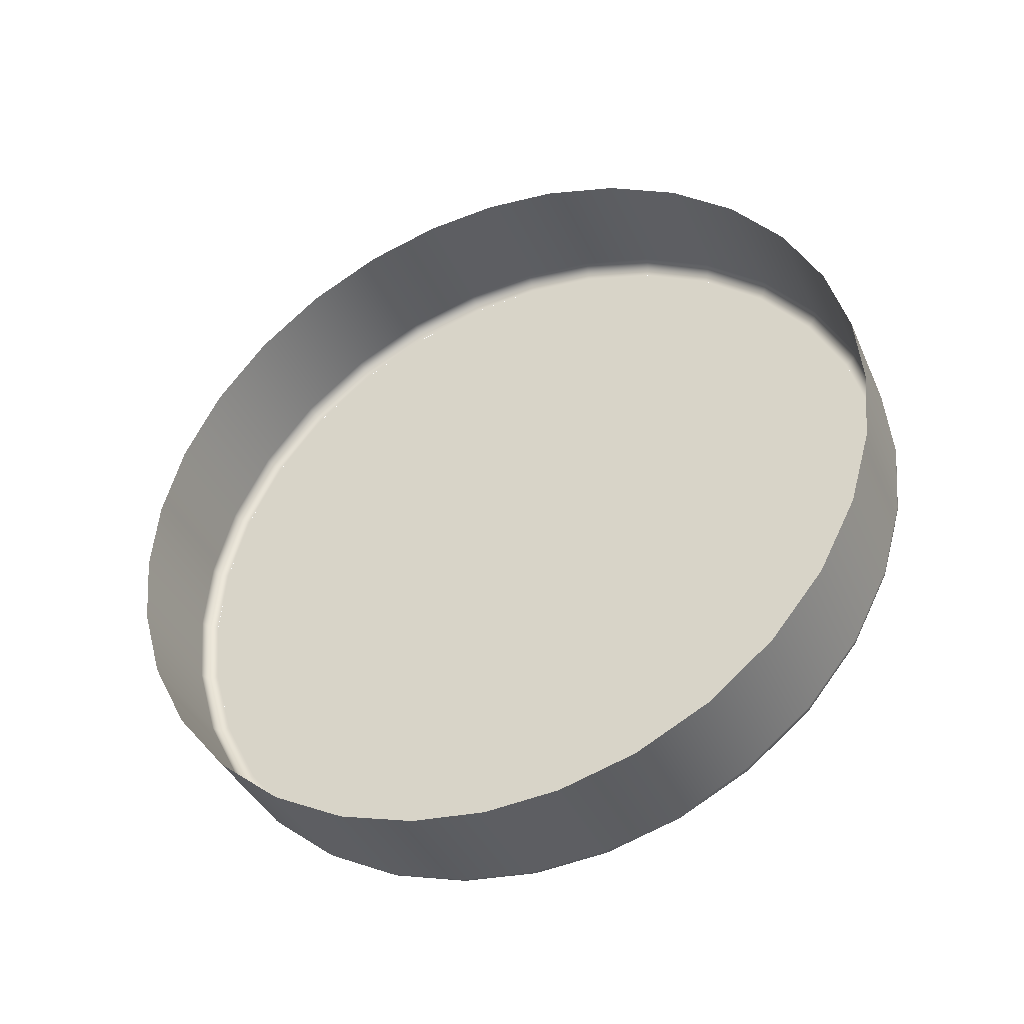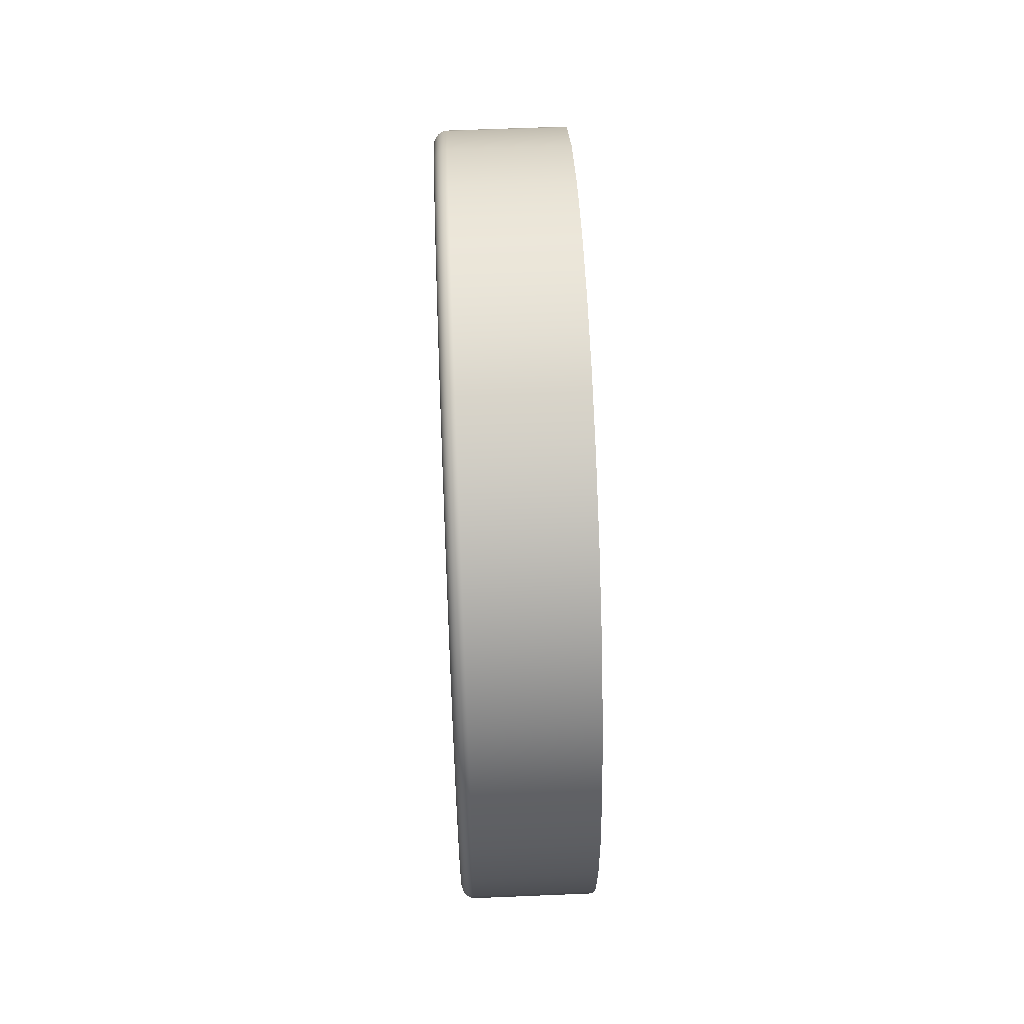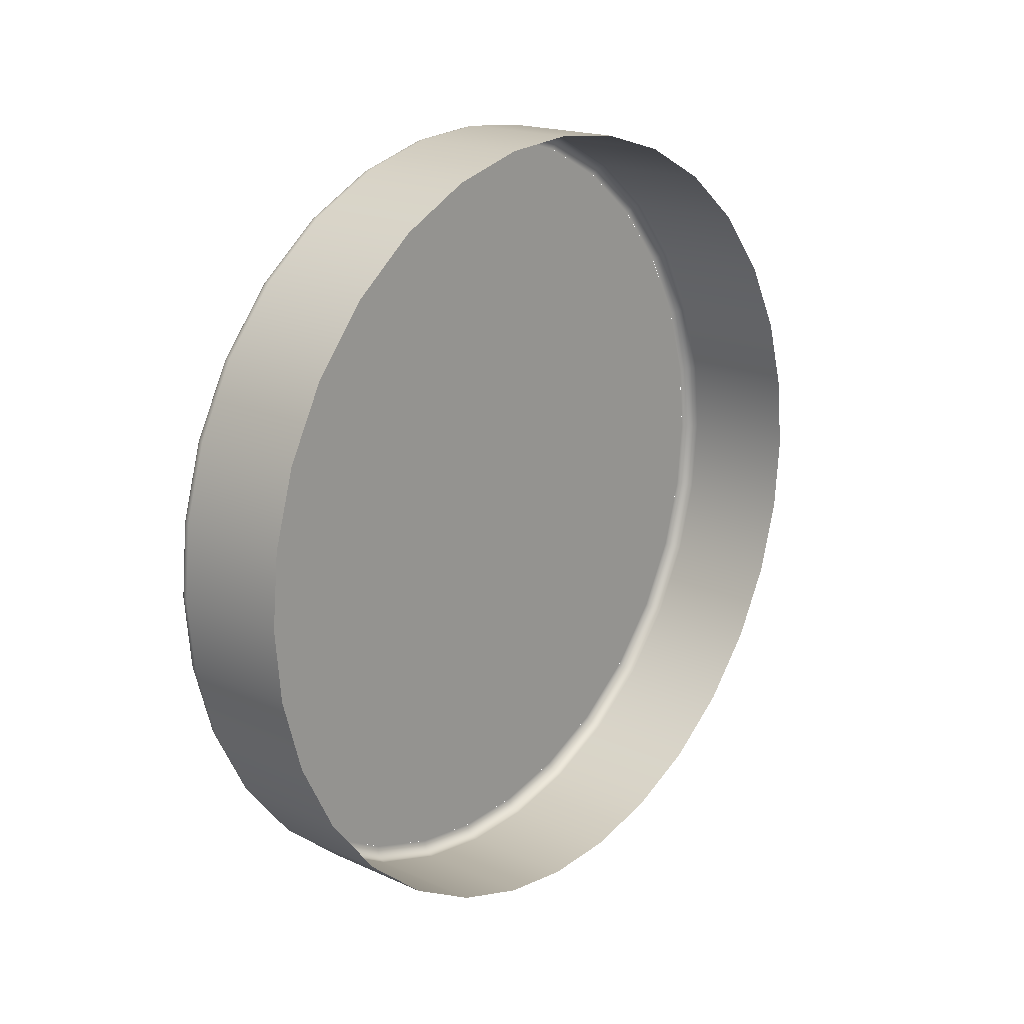
<metadata>
{"format":"obj","ext":"obj","renderer":"f3d","projection":"perspective","resolution":1024,"background":"white","views":[{"elev":-38.6,"azim":-67.8,"up":"+Z"},{"elev":61.8,"azim":177.6,"up":"+Y"},{"elev":18.0,"azim":-138.7,"up":"+Y"}]}
</metadata>
<code>
v  -11.87 81.53 -6.542
v  -11.87 80.98 -6.59
v  -11.87 81 -6.59
v  -11.87 80.45 -6.537
v  -11.87 79.4 -6.106
v  -11.87 79.91 -6.378
v  -11.87 78.94 -5.728
v  -11.87 78.56 -5.263
v  -11.87 78.3 -4.744
v  -11.87 78.15 -4.205
v  -11.87 78.1 -3.678
v  -11.87 78.15 -3.152
v  -11.87 78.31 -2.614
v  -11.87 78.58 -2.096
v  -11.87 78.95 -1.635
v  -11.87 79.42 -1.26
v  -11.87 79.93 -0.9924
v  -11.87 80.47 -0.8379
v  -11.87 81 -0.7897
v  -11.87 81.02 -0.7898
v  -11.87 81.55 -0.8423
v  -11.87 82.09 -1.001
v  -11.87 82.6 -1.273
v  -11.87 83.06 -1.652
v  -11.87 83.44 -2.116
v  -11.87 83.7 -2.636
v  -11.87 83.85 -3.175
v  -11.87 83.9 -3.701
v  -11.87 83.85 -4.228
v  -11.87 83.69 -4.766
v  -11.87 83.42 -5.283
v  -11.87 83.05 -5.745
v  -11.87 82.58 -6.119
v  -11.87 82.07 -6.387
v  -11.95 81 -6.688
v  -11.95 80.45 -6.638
v  -11.97 80.97 -6.69
v  -11.95 80.45 -0.7415
v  -11.97 81 -0.6897
v  -11.97 80.45 -0.7399
v  -11.95 81 -0.6914
v  -11.93 81 -0.6967
v  -11.93 80.46 -0.7467
v  -11.92 81 -0.706
v  -11.92 80.46 -0.7558
v  -11.9 81 -0.719
v  -11.9 80.46 -0.7686
v  -11.89 81 -0.735
v  -11.89 80.46 -0.7843
v  -11.88 81 -0.7529
v  -11.88 80.47 -0.8019
v  -11.87 81 -0.7715
v  -11.87 80.47 -0.8202
v  -11.87 80.47 -0.8382
v  -11.87 81 -6.608
v  -11.87 79.93 -0.9764
v  -11.87 79.93 -0.9936
v  -11.87 79.4 -1.247
v  -11.87 79.41 -1.263
v  -11.87 78.94 -1.626
v  -11.87 78.95 -1.64
v  -11.87 78.56 -2.093
v  -11.87 78.57 -2.104
v  -11.87 78.29 -2.616
v  -11.87 78.3 -2.623
v  -11.87 78.13 -3.159
v  -11.87 78.15 -3.162
v  -11.87 78.08 -3.69
v  -11.87 78.1 -3.69
v  -11.87 78.13 -4.221
v  -11.87 78.15 -4.219
v  -11.87 78.29 -4.764
v  -11.87 78.3 -4.759
v  -11.87 78.56 -5.287
v  -11.87 78.57 -5.279
v  -11.87 78.94 -5.753
v  -11.87 78.95 -5.742
v  -11.87 79.4 -6.132
v  -11.87 79.42 -6.119
v  -11.87 79.93 -6.403
v  -11.87 79.93 -6.387
v  -11.87 80.47 -6.559
v  -11.87 80.47 -6.542
v  -11.97 81 -6.69
v  -11.97 79.89 -0.9006
v  -11.95 79.9 -0.9019
v  -11.97 79.36 -1.179
v  -11.95 79.36 -1.18
v  -11.97 78.88 -1.569
v  -11.95 78.88 -1.57
v  -11.97 78.49 -2.049
v  -11.95 78.49 -2.049
v  -11.97 78.21 -2.586
v  -11.95 78.21 -2.586
v  -11.97 78.05 -3.144
v  -11.95 78.05 -3.144
v  -11.97 78 -3.69
v  -11.95 78 -3.69
v  -11.97 78.05 -4.237
v  -11.95 78.05 -4.235
v  -11.97 78.21 -4.796
v  -11.95 78.21 -4.793
v  -11.97 78.49 -5.334
v  -11.95 78.49 -5.33
v  -11.97 78.88 -5.813
v  -11.95 78.88 -5.81
v  -11.97 79.36 -6.202
v  -11.95 79.36 -6.199
v  -11.97 79.9 -6.48
v  -11.95 79.9 -6.478
v  -11.97 80.46 -6.64
v  -11.88 81 -6.627
v  -11.88 80.47 -6.577
v  -11.89 81 -6.644
v  -11.89 80.46 -6.595
v  -11.9 81 -6.66
v  -11.9 80.46 -6.611
v  -11.92 81 -6.673
v  -11.92 80.46 -6.624
v  -11.93 81 -6.683
v  -11.93 80.46 -6.633
v  -11.88 79.92 -6.42
v  -11.89 79.91 -6.437
v  -11.9 79.91 -6.452
v  -11.92 79.9 -6.464
v  -11.93 79.9 -6.473
v  -11.88 79.39 -6.148
v  -11.89 79.38 -6.163
v  -11.9 79.37 -6.176
v  -11.92 79.37 -6.187
v  -11.93 79.36 -6.195
v  -11.88 78.92 -5.766
v  -11.89 78.91 -5.779
v  -11.9 78.9 -5.79
v  -11.92 78.89 -5.8
v  -11.93 78.88 -5.806
v  -11.88 78.54 -5.297
v  -11.89 78.53 -5.307
v  -11.9 78.51 -5.315
v  -11.92 78.5 -5.322
v  -11.93 78.49 -5.327
v  -11.88 78.27 -4.771
v  -11.89 78.25 -4.777
v  -11.9 78.24 -4.783
v  -11.92 78.23 -4.788
v  -11.93 78.22 -4.791
v  -11.88 78.11 -4.224
v  -11.89 78.09 -4.227
v  -11.9 78.08 -4.23
v  -11.92 78.07 -4.233
v  -11.93 78.06 -4.234
v  -11.88 78.06 -3.69
v  -11.89 78.05 -3.69
v  -11.9 78.03 -3.69
v  -11.92 78.02 -3.69
v  -11.93 78.01 -3.69
v  -11.88 78.11 -3.155
v  -11.89 78.09 -3.152
v  -11.9 78.08 -3.149
v  -11.92 78.07 -3.147
v  -11.93 78.06 -3.145
v  -11.88 78.27 -2.609
v  -11.89 78.25 -2.602
v  -11.9 78.24 -2.596
v  -11.92 78.23 -2.591
v  -11.93 78.22 -2.588
v  -11.88 78.54 -2.083
v  -11.89 78.53 -2.073
v  -11.9 78.51 -2.064
v  -11.92 78.5 -2.057
v  -11.93 78.49 -2.052
v  -11.88 78.92 -1.613
v  -11.89 78.91 -1.6
v  -11.9 78.9 -1.589
v  -11.92 78.89 -1.58
v  -11.93 78.88 -1.573
v  -11.88 79.39 -1.232
v  -11.89 79.38 -1.217
v  -11.9 79.37 -1.203
v  -11.92 79.37 -1.192
v  -11.93 79.36 -1.185
v  -11.88 79.92 -0.9591
v  -11.89 79.91 -0.9425
v  -11.9 79.91 -0.9276
v  -11.92 79.9 -0.9155
v  -11.93 79.9 -0.9069
v  -11.95 81.55 -0.7415
v  -11.97 81.03 -0.6898
v  -11.95 81.55 -6.638
v  -11.97 81.55 -6.64
v  -11.93 81.54 -6.633
v  -11.92 81.54 -6.624
v  -11.9 81.54 -6.611
v  -11.89 81.54 -6.595
v  -11.88 81.53 -6.577
v  -11.87 81.53 -6.559
v  -11.87 81.53 -6.541
v  -11.87 82.07 -6.403
v  -11.87 82.07 -6.386
v  -11.87 82.6 -6.132
v  -11.87 82.59 -6.117
v  -11.87 83.06 -5.753
v  -11.87 83.05 -5.74
v  -11.87 83.44 -5.287
v  -11.87 83.43 -5.276
v  -11.87 83.7 -4.756
v  -11.87 83.71 -4.764
v  -11.87 83.87 -4.221
v  -11.87 83.85 -4.217
v  -11.87 83.92 -3.69
v  -11.87 83.9 -3.69
v  -11.87 83.87 -3.159
v  -11.87 83.85 -3.161
v  -11.87 83.71 -2.616
v  -11.87 83.7 -2.62
v  -11.87 83.44 -2.093
v  -11.87 83.43 -2.1
v  -11.87 83.06 -1.626
v  -11.87 83.05 -1.637
v  -11.87 82.6 -1.247
v  -11.87 82.58 -1.261
v  -11.87 82.07 -0.9764
v  -11.87 82.07 -0.9926
v  -11.87 81.53 -0.8202
v  -11.87 81.53 -0.8379
v  -11.97 82.11 -6.479
v  -11.95 82.1 -6.478
v  -11.97 82.64 -6.2
v  -11.95 82.64 -6.199
v  -11.97 83.12 -5.81
v  -11.95 83.12 -5.81
v  -11.97 83.51 -5.33
v  -11.95 83.51 -5.33
v  -11.97 83.79 -4.793
v  -11.95 83.79 -4.793
v  -11.97 83.95 -4.235
v  -11.95 83.95 -4.235
v  -11.97 84 -3.69
v  -11.95 84 -3.69
v  -11.95 83.95 -3.144
v  -11.97 83.95 -3.143
v  -11.97 83.79 -2.583
v  -11.95 83.79 -2.586
v  -11.97 83.51 -2.046
v  -11.95 83.51 -2.049
v  -11.97 83.12 -1.566
v  -11.95 83.12 -1.57
v  -11.97 82.64 -1.177
v  -11.95 82.64 -1.18
v  -11.97 82.1 -0.8995
v  -11.95 82.1 -0.9019
v  -11.97 81.54 -0.7396
v  -11.88 81.53 -0.8019
v  -11.89 81.54 -0.7843
v  -11.9 81.54 -0.7686
v  -11.92 81.54 -0.7558
v  -11.93 81.54 -0.7467
v  -11.88 82.08 -0.9591
v  -11.89 82.09 -0.9425
v  -11.9 82.09 -0.9276
v  -11.92 82.1 -0.9155
v  -11.93 82.1 -0.9069
v  -11.88 82.61 -1.232
v  -11.89 82.62 -1.217
v  -11.9 82.63 -1.203
v  -11.92 82.63 -1.192
v  -11.93 82.64 -1.185
v  -11.88 83.08 -1.613
v  -11.89 83.09 -1.6
v  -11.9 83.1 -1.589
v  -11.92 83.11 -1.58
v  -11.93 83.12 -1.573
v  -11.88 83.46 -2.083
v  -11.89 83.47 -2.073
v  -11.9 83.49 -2.064
v  -11.92 83.5 -2.057
v  -11.93 83.51 -2.052
v  -11.88 83.73 -2.609
v  -11.89 83.75 -2.602
v  -11.9 83.76 -2.596
v  -11.92 83.77 -2.591
v  -11.93 83.78 -2.588
v  -11.88 83.89 -3.155
v  -11.89 83.91 -3.152
v  -11.9 83.92 -3.149
v  -11.92 83.93 -3.147
v  -11.93 83.94 -3.145
v  -11.88 83.94 -3.69
v  -11.89 83.95 -3.69
v  -11.9 83.97 -3.69
v  -11.92 83.98 -3.69
v  -11.93 83.99 -3.69
v  -11.88 83.89 -4.224
v  -11.89 83.91 -4.227
v  -11.9 83.92 -4.23
v  -11.92 83.93 -4.233
v  -11.93 83.94 -4.234
v  -11.88 83.73 -4.771
v  -11.89 83.75 -4.777
v  -11.9 83.76 -4.783
v  -11.92 83.77 -4.788
v  -11.93 83.78 -4.791
v  -11.88 83.46 -5.297
v  -11.89 83.47 -5.307
v  -11.9 83.49 -5.315
v  -11.92 83.5 -5.322
v  -11.93 83.51 -5.327
v  -11.88 83.08 -5.766
v  -11.89 83.09 -5.779
v  -11.9 83.1 -5.79
v  -11.92 83.11 -5.8
v  -11.93 83.12 -5.806
v  -11.88 82.61 -6.148
v  -11.89 82.62 -6.163
v  -11.9 82.63 -6.176
v  -11.92 82.63 -6.187
v  -11.93 82.64 -6.195
v  -11.88 82.08 -6.42
v  -11.89 82.09 -6.437
v  -11.9 82.09 -6.452
v  -11.92 82.1 -6.464
v  -11.93 82.1 -6.473
v  -12.87 81.55 -0.7398
v  -12.87 81 -0.6897
v  -12.87 81.55 -6.64
v  -12.87 81 -6.69
v  -12.87 82.1 -6.479
v  -12.87 82.64 -6.201
v  -12.87 83.12 -5.811
v  -12.87 83.51 -5.331
v  -12.87 83.79 -4.794
v  -12.87 83.95 -4.236
v  -12.87 84 -3.69
v  -12.87 83.95 -3.144
v  -12.87 83.79 -2.585
v  -12.87 83.51 -2.048
v  -12.87 83.12 -1.568
v  -12.87 82.64 -1.179
v  -12.87 82.1 -0.9004
v  -12.87 80.45 -0.7398
v  -12.87 80.45 -6.64
v  -12.87 79.9 -6.479
v  -12.87 79.36 -6.201
v  -12.87 78.88 -5.811
v  -12.87 78.49 -5.331
v  -12.87 78.21 -4.794
v  -12.87 78.05 -4.236
v  -12.87 78 -3.69
v  -12.87 78.05 -3.144
v  -12.87 78.21 -2.585
v  -12.87 78.49 -2.048
v  -12.87 78.88 -1.568
v  -12.87 79.36 -1.179
v  -12.87 79.9 -0.9004
g __67099__PRT0062_DC_Shell
f 1 2 3
f 4 5 6
f 4 7 5
f 4 8 7
f 2 8 4
f 2 9 8
f 2 10 9
f 2 11 10
f 2 12 11
f 2 13 12
f 2 14 13
f 2 15 14
f 2 16 15
f 2 17 16
f 2 18 17
f 2 19 18
f 2 20 19
f 2 21 20
f 2 22 21
f 2 23 22
f 2 24 23
f 2 25 24
f 2 26 25
f 2 27 26
f 2 28 27
f 2 29 28
f 2 30 29
f 2 31 30
f 2 32 31
f 2 33 32
f 2 34 33
f 2 1 34
f 35 36 37
f 38 39 40
f 38 41 39
f 38 42 41
f 43 42 38
f 43 44 42
f 45 44 43
f 45 46 44
f 47 46 45
f 47 48 46
f 49 48 47
f 49 50 48
f 51 50 49
f 51 52 50
f 53 52 51
f 53 19 52
f 53 54 19
f 2 55 3
f 56 54 53
f 56 57 54
f 58 57 56
f 58 59 57
f 60 59 58
f 60 61 59
f 62 61 60
f 62 63 61
f 64 63 62
f 64 65 63
f 66 65 64
f 66 67 65
f 68 67 66
f 68 69 67
f 70 69 68
f 70 71 69
f 72 71 70
f 72 73 71
f 74 73 72
f 74 75 73
f 76 75 74
f 76 77 75
f 78 77 76
f 78 79 77
f 80 79 78
f 80 81 79
f 82 81 80
f 82 83 81
f 82 2 83
f 35 37 84
f 85 38 40
f 85 86 38
f 87 86 85
f 87 88 86
f 89 88 87
f 89 90 88
f 91 90 89
f 91 92 90
f 93 92 91
f 93 94 92
f 95 94 93
f 95 96 94
f 97 96 95
f 97 98 96
f 99 98 97
f 99 100 98
f 101 100 99
f 101 102 100
f 103 102 101
f 103 104 102
f 105 104 103
f 105 106 104
f 107 106 105
f 107 108 106
f 109 108 107
f 109 110 108
f 111 110 109
f 111 36 110
f 37 36 111
f 82 55 2
f 82 112 55
f 113 112 82
f 113 114 112
f 115 114 113
f 115 116 114
f 117 116 115
f 117 118 116
f 119 118 117
f 119 120 118
f 121 120 119
f 121 35 120
f 36 35 121
f 82 122 113
f 122 82 80
f 113 123 115
f 123 113 122
f 115 124 117
f 124 115 123
f 117 125 119
f 125 117 124
f 119 126 121
f 126 119 125
f 121 110 36
f 110 121 126
f 80 127 122
f 127 80 78
f 122 128 123
f 128 122 127
f 123 129 124
f 129 123 128
f 124 130 125
f 130 124 129
f 125 131 126
f 131 125 130
f 126 108 110
f 108 126 131
f 78 132 127
f 132 78 76
f 127 133 128
f 133 127 132
f 128 134 129
f 134 128 133
f 129 135 130
f 135 129 134
f 130 136 131
f 136 130 135
f 131 106 108
f 106 131 136
f 76 137 132
f 137 76 74
f 132 138 133
f 138 132 137
f 133 139 134
f 139 133 138
f 134 140 135
f 140 134 139
f 135 141 136
f 141 135 140
f 136 104 106
f 104 136 141
f 74 142 137
f 142 74 72
f 137 143 138
f 143 137 142
f 138 144 139
f 144 138 143
f 139 145 140
f 145 139 144
f 140 146 141
f 146 140 145
f 141 102 104
f 102 141 146
f 72 147 142
f 147 72 70
f 142 148 143
f 148 142 147
f 143 149 144
f 149 143 148
f 144 150 145
f 150 144 149
f 145 151 146
f 151 145 150
f 146 100 102
f 100 146 151
f 70 152 147
f 152 70 68
f 147 153 148
f 153 147 152
f 148 154 149
f 154 148 153
f 149 155 150
f 155 149 154
f 150 156 151
f 156 150 155
f 151 98 100
f 98 151 156
f 68 157 152
f 157 68 66
f 152 158 153
f 158 152 157
f 153 159 154
f 159 153 158
f 154 160 155
f 160 154 159
f 155 161 156
f 161 155 160
f 156 96 98
f 96 156 161
f 66 162 157
f 162 66 64
f 157 163 158
f 163 157 162
f 158 164 159
f 164 158 163
f 159 165 160
f 165 159 164
f 160 166 161
f 166 160 165
f 161 94 96
f 94 161 166
f 64 167 162
f 167 64 62
f 162 168 163
f 168 162 167
f 163 169 164
f 169 163 168
f 164 170 165
f 170 164 169
f 165 171 166
f 171 165 170
f 166 92 94
f 92 166 171
f 62 172 167
f 172 62 60
f 167 173 168
f 173 167 172
f 168 174 169
f 174 168 173
f 169 175 170
f 175 169 174
f 170 176 171
f 176 170 175
f 171 90 92
f 90 171 176
f 60 177 172
f 177 60 58
f 172 178 173
f 178 172 177
f 173 179 174
f 179 173 178
f 174 180 175
f 180 174 179
f 175 181 176
f 181 175 180
f 176 88 90
f 88 176 181
f 58 182 177
f 182 58 56
f 177 183 178
f 183 177 182
f 178 184 179
f 184 178 183
f 179 185 180
f 185 179 184
f 180 186 181
f 186 180 185
f 181 86 88
f 86 181 186
f 56 51 182
f 51 56 53
f 182 49 183
f 49 182 51
f 183 47 184
f 47 183 49
f 184 45 185
f 45 184 47
f 185 43 186
f 43 185 45
f 186 38 86
f 38 186 43
f 41 187 188
f 189 84 190
f 189 35 84
f 20 52 19
f 191 35 189
f 191 120 35
f 192 120 191
f 192 118 120
f 193 118 192
f 193 116 118
f 194 116 193
f 194 114 116
f 195 114 194
f 195 112 114
f 196 112 195
f 196 55 112
f 196 3 55
f 196 197 3
f 198 197 196
f 198 199 197
f 200 199 198
f 200 201 199
f 202 201 200
f 202 203 201
f 204 203 202
f 204 205 203
f 204 206 205
f 207 206 204
f 208 206 207
f 208 209 206
f 210 209 208
f 210 211 209
f 212 211 210
f 212 213 211
f 214 213 212
f 214 215 213
f 216 215 214
f 216 217 215
f 218 217 216
f 218 219 217
f 220 219 218
f 220 221 219
f 222 221 220
f 222 223 221
f 224 223 222
f 224 225 223
f 224 20 225
f 41 188 39
f 226 189 190
f 226 227 189
f 228 227 226
f 228 229 227
f 230 229 228
f 230 231 229
f 232 231 230
f 232 233 231
f 234 233 232
f 234 235 233
f 236 235 234
f 236 237 235
f 238 237 236
f 238 239 237
f 238 240 239
f 241 240 238
f 242 240 241
f 242 243 240
f 244 243 242
f 244 245 243
f 246 245 244
f 246 247 245
f 248 247 246
f 248 249 247
f 250 249 248
f 250 251 249
f 252 251 250
f 252 187 251
f 188 187 252
f 224 52 20
f 224 50 52
f 253 50 224
f 253 48 50
f 254 48 253
f 254 46 48
f 255 46 254
f 255 44 46
f 256 44 255
f 256 42 44
f 257 42 256
f 257 41 42
f 187 41 257
f 224 258 253
f 258 224 222
f 253 259 254
f 259 253 258
f 254 260 255
f 260 254 259
f 255 261 256
f 261 255 260
f 256 262 257
f 262 256 261
f 257 251 187
f 251 257 262
f 222 263 258
f 263 222 220
f 258 264 259
f 264 258 263
f 259 265 260
f 265 259 264
f 260 266 261
f 266 260 265
f 261 267 262
f 267 261 266
f 262 249 251
f 249 262 267
f 220 268 263
f 268 220 218
f 263 269 264
f 269 263 268
f 264 270 265
f 270 264 269
f 265 271 266
f 271 265 270
f 266 272 267
f 272 266 271
f 267 247 249
f 247 267 272
f 218 273 268
f 273 218 216
f 268 274 269
f 274 268 273
f 269 275 270
f 275 269 274
f 270 276 271
f 276 270 275
f 271 277 272
f 277 271 276
f 272 245 247
f 245 272 277
f 216 278 273
f 278 216 214
f 273 279 274
f 279 273 278
f 274 280 275
f 280 274 279
f 275 281 276
f 281 275 280
f 276 282 277
f 282 276 281
f 277 243 245
f 243 277 282
f 214 283 278
f 283 214 212
f 278 284 279
f 284 278 283
f 279 285 280
f 285 279 284
f 280 286 281
f 286 280 285
f 281 287 282
f 287 281 286
f 282 240 243
f 240 282 287
f 212 288 283
f 288 212 210
f 283 289 284
f 289 283 288
f 284 290 285
f 290 284 289
f 285 291 286
f 291 285 290
f 286 292 287
f 292 286 291
f 287 239 240
f 239 287 292
f 210 293 288
f 293 210 208
f 288 294 289
f 294 288 293
f 289 295 290
f 295 289 294
f 290 296 291
f 296 290 295
f 291 297 292
f 297 291 296
f 292 237 239
f 237 292 297
f 208 298 293
f 298 208 207
f 293 299 294
f 299 293 298
f 294 300 295
f 300 294 299
f 295 301 296
f 301 295 300
f 296 302 297
f 302 296 301
f 297 235 237
f 235 297 302
f 207 303 298
f 303 207 204
f 298 304 299
f 304 298 303
f 299 305 300
f 305 299 304
f 300 306 301
f 306 300 305
f 301 307 302
f 307 301 306
f 302 233 235
f 233 302 307
f 204 308 303
f 308 204 202
f 303 309 304
f 309 303 308
f 304 310 305
f 310 304 309
f 305 311 306
f 311 305 310
f 306 312 307
f 312 306 311
f 307 231 233
f 231 307 312
f 202 313 308
f 313 202 200
f 308 314 309
f 314 308 313
f 309 315 310
f 315 309 314
f 310 316 311
f 316 310 315
f 311 317 312
f 317 311 316
f 312 229 231
f 229 312 317
f 200 318 313
f 318 200 198
f 313 319 314
f 319 313 318
f 314 320 315
f 320 314 319
f 315 321 316
f 321 315 320
f 316 322 317
f 322 316 321
f 317 227 229
f 227 317 322
f 198 195 318
f 195 198 196
f 318 194 319
f 194 318 195
f 319 193 320
f 193 319 194
f 320 192 321
f 192 320 193
f 321 191 322
f 191 321 192
f 322 189 227
f 189 322 191
f 250 323 252
f 188 324 39
f 188 323 324
f 252 323 188
f 325 84 326
f 325 190 84
f 327 190 325
f 327 226 190
f 328 226 327
f 328 228 226
f 329 228 328
f 329 230 228
f 330 230 329
f 330 232 230
f 331 232 330
f 331 234 232
f 332 234 331
f 332 236 234
f 333 236 332
f 333 238 236
f 334 238 333
f 334 241 238
f 335 241 334
f 335 242 241
f 336 242 335
f 336 244 242
f 337 244 336
f 337 246 244
f 338 246 337
f 338 248 246
f 339 248 338
f 339 250 248
f 323 250 339
f 340 39 324
f 84 341 326
f 37 341 84
f 111 341 37
f 109 341 111
f 109 342 341
f 107 342 109
f 107 343 342
f 107 344 343
f 105 344 107
f 103 344 105
f 103 345 344
f 101 345 103
f 101 346 345
f 99 346 101
f 99 347 346
f 97 347 99
f 97 348 347
f 95 348 97
f 95 349 348
f 93 349 95
f 93 350 349
f 91 350 93
f 91 351 350
f 91 352 351
f 89 352 91
f 87 352 89
f 87 353 352
f 85 353 87
f 85 354 353
f 40 354 85
f 40 340 354
f 39 340 40

</code>
